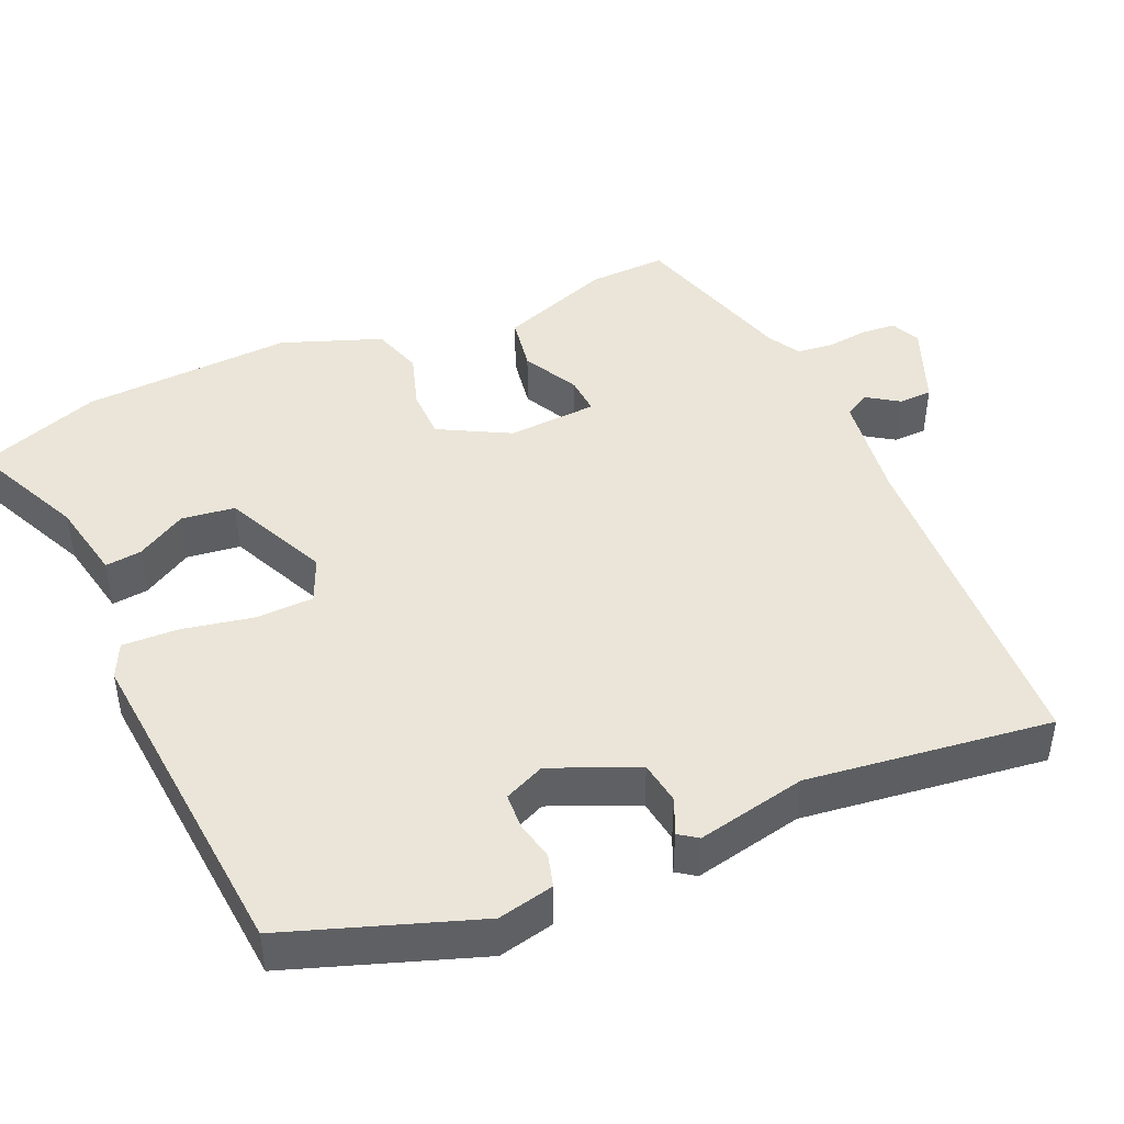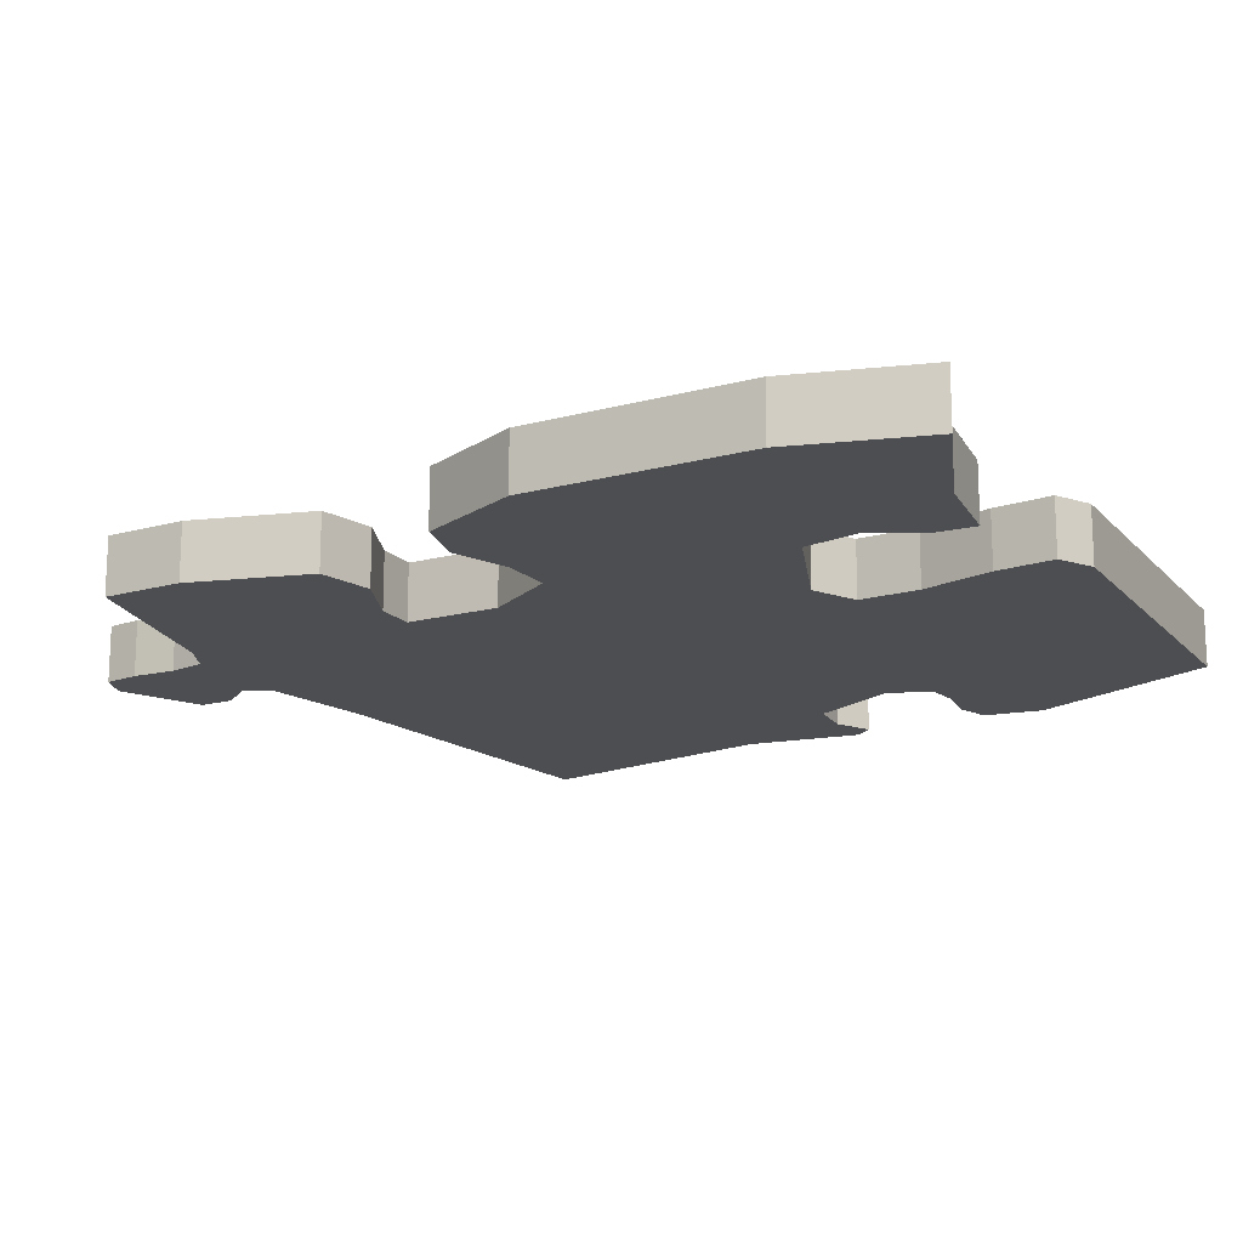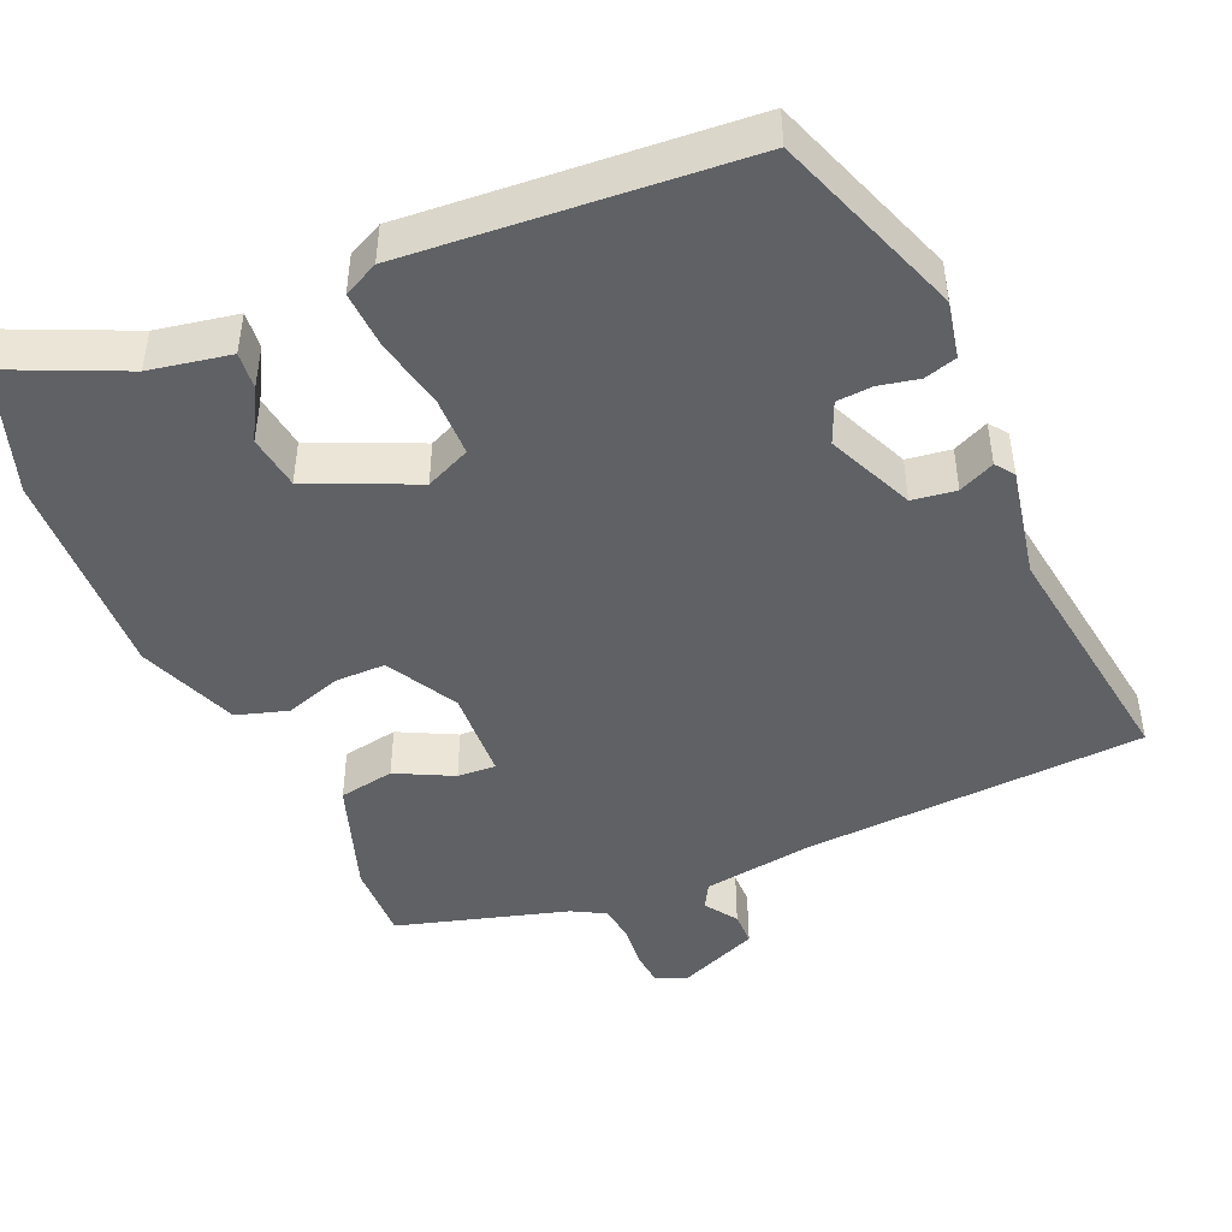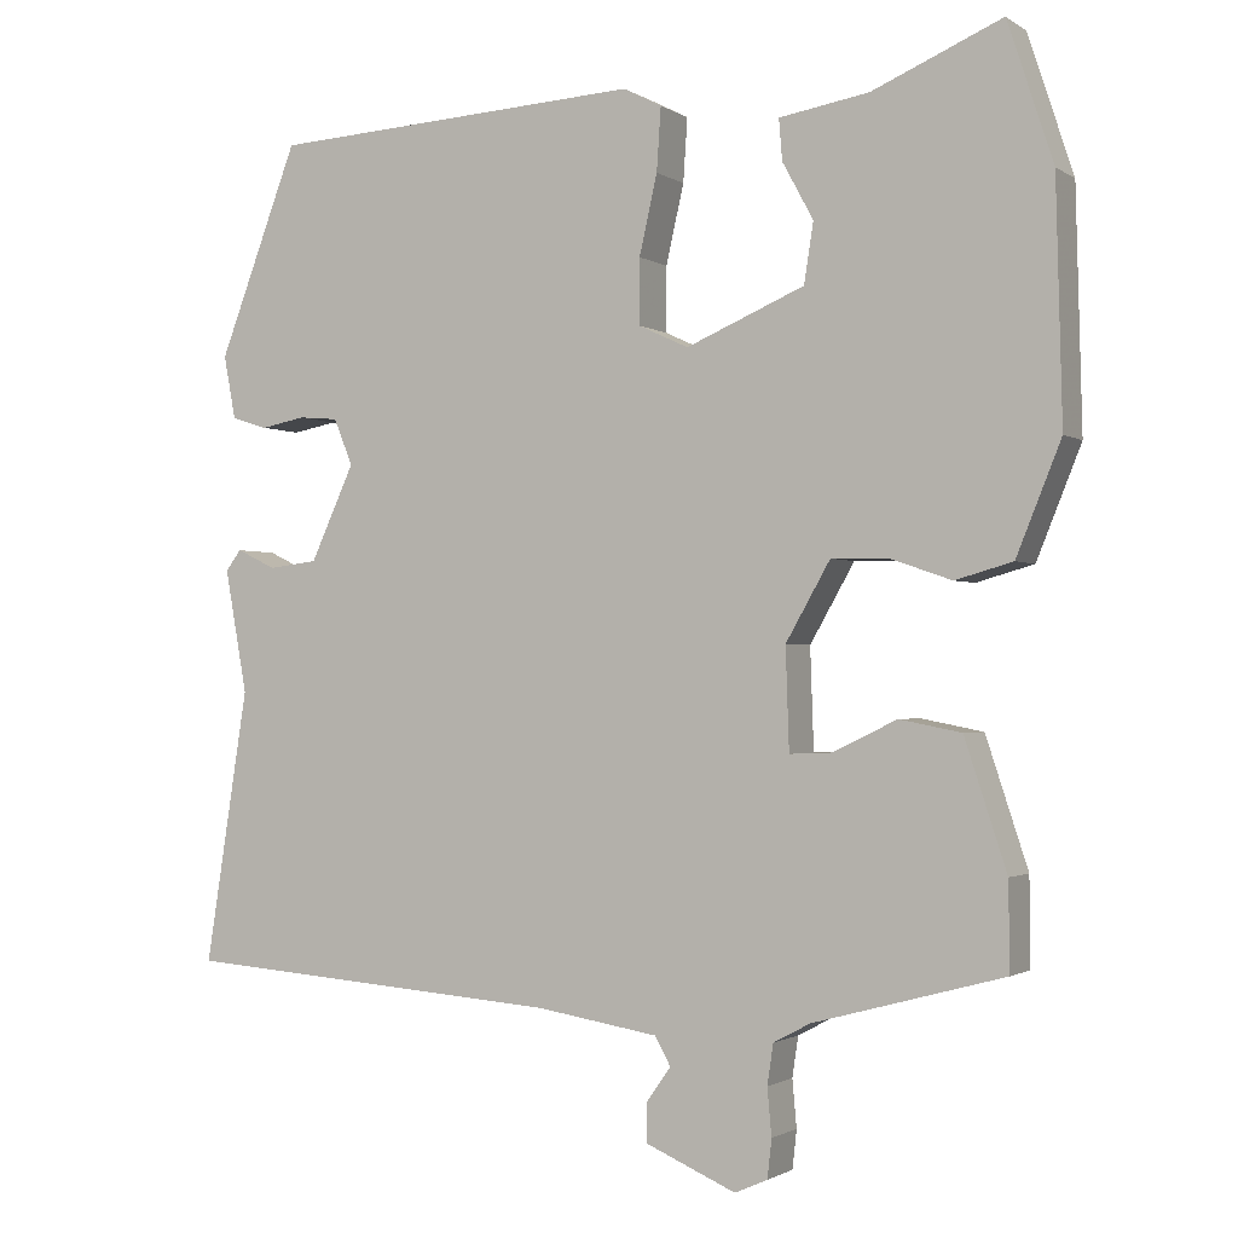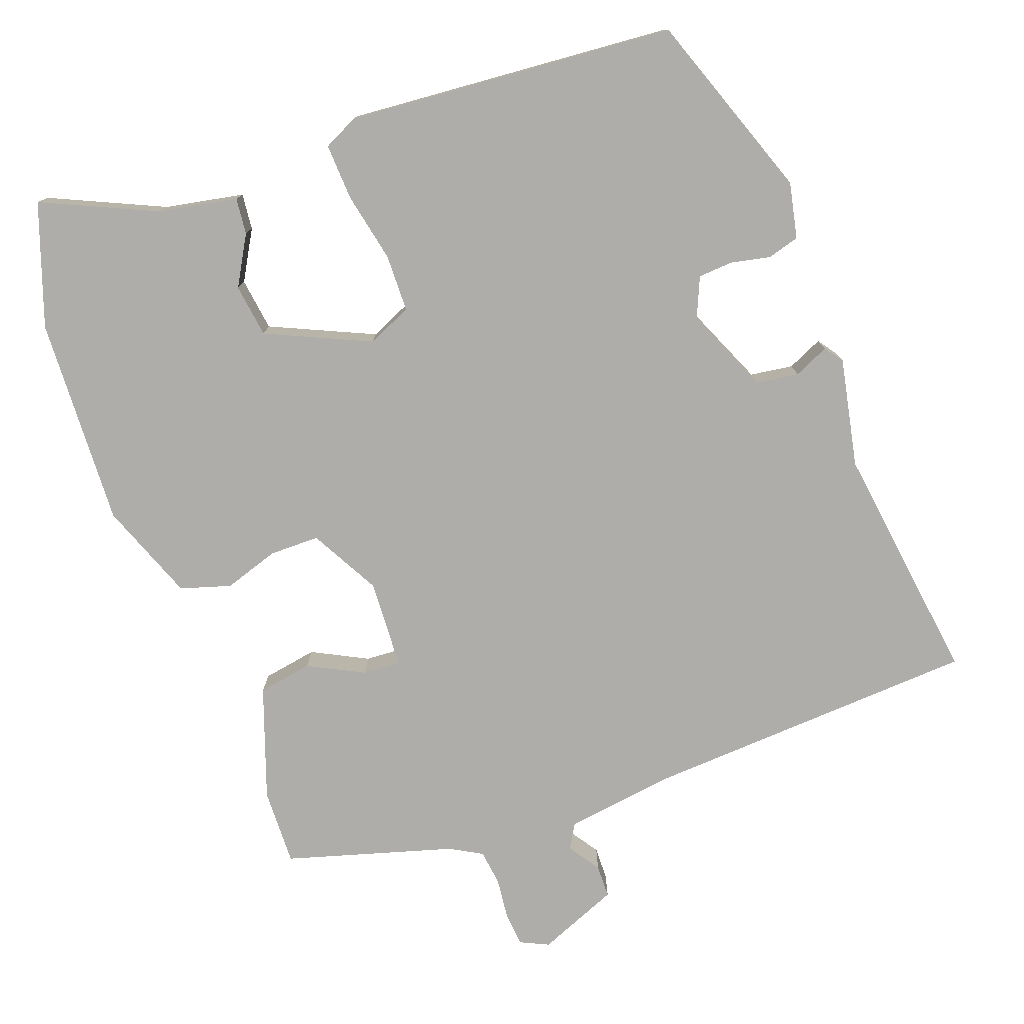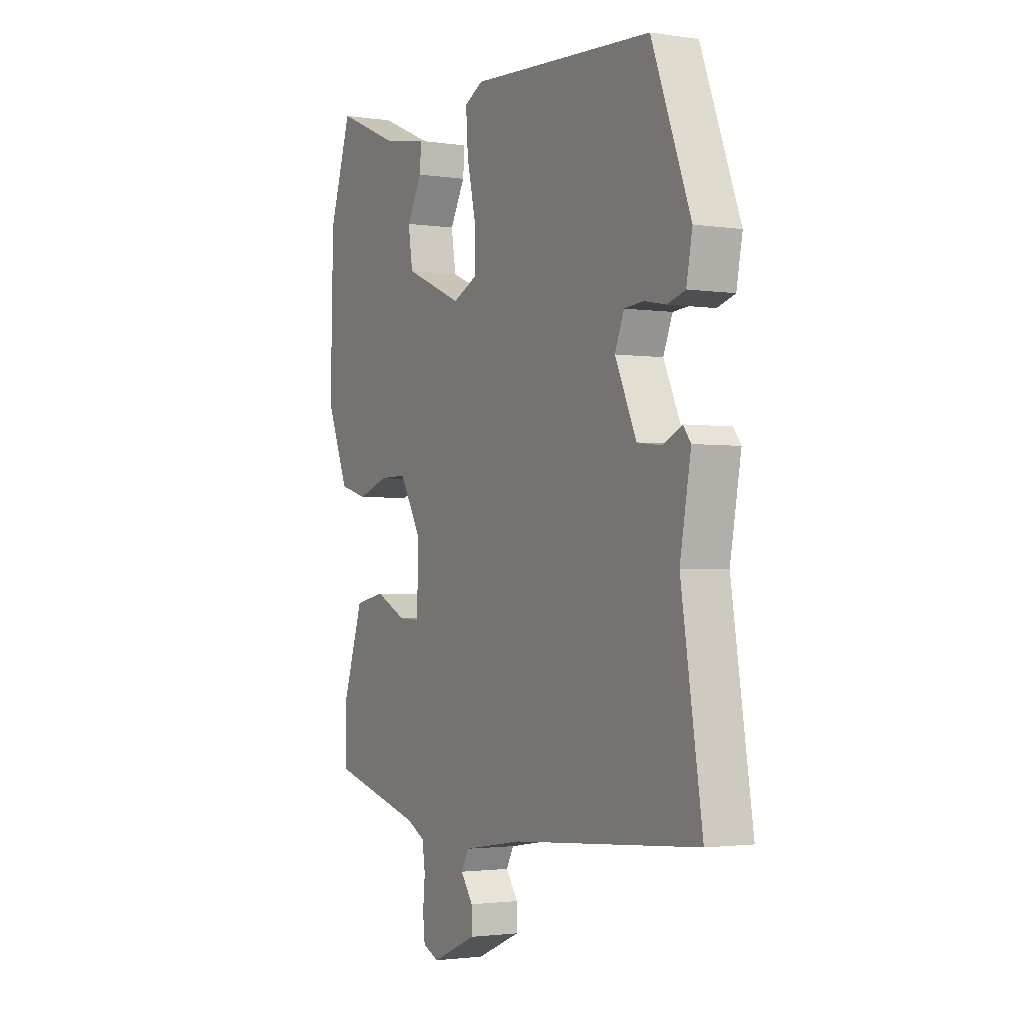
<metadata>
{"format":"obj","ext":"obj","renderer":"f3d","projection":"perspective","resolution":1024,"background":"white","views":[{"elev":44.9,"azim":64.7,"up":"+Y"},{"elev":-16.5,"azim":-59.5,"up":"+Y"},{"elev":-46.1,"azim":22.5,"up":"+Y"},{"elev":-1.4,"azim":-153.9,"up":"+Z"},{"elev":-77.3,"azim":18.9,"up":"+Y"},{"elev":-2.1,"azim":61.6,"up":"+Z"}]}
</metadata>
<code>
v 0.503 0.07 -0.486
v 0.058 0.07 -0.52
v -0.084 0.07 -0.543
v -0.102 0.07 -0.576
v -0.073 0.07 -0.617
v -0.073 0.07 -0.661
v -0.179 0.07 -0.707
v -0.217 0.07 -0.69
v -0.222 0.07 -0.645
v -0.217 0.07 -0.59
v -0.224 0.07 -0.543
v -0.267 0.07 -0.52
v -0.489 0.07 -0.46
v -0.488 0.07 -0.358
v -0.439 0.07 -0.209
v -0.367 0.07 -0.195
v -0.293 0.07 -0.231
v -0.243 0.07 -0.233
v -0.239 0.07 -0.115
v -0.291 0.07 -0.024
v -0.357 0.07 -0.025
v -0.429 0.07 -0.05
v -0.496 0.07 -0.031
v -0.548 0.07 0.098
v -0.541 0.07 0.375
v -0.488 0.07 0.537
v -0.337 0.07 0.472
v -0.232 0.07 0.454
v -0.236 0.07 0.406
v -0.272 0.07 0.34
v -0.261 0.07 0.27
v -0.123 0.07 0.211
v -0.065 0.07 0.238
v -0.065 0.07 0.314
v -0.086 0.07 0.406
v -0.091 0.07 0.48
v -0.046 0.07 0.503
v 0.39 0.07 0.477
v 0.483 0.07 0.232
v 0.469 0.07 0.158
v 0.427 0.07 0.145
v 0.375 0.07 0.155
v 0.329 0.07 0.151
v 0.307 0.07 0.097
v 0.358 0.07 -0.014
v 0.415 0.07 -0.021
v 0.461 0.07 0.001
v 0.479 0.07 -0.023
v 0.453 0.07 -0.167
v 0.503 0 -0.486
v 0.058 0 -0.52
v -0.084 0 -0.543
v -0.102 0 -0.576
v -0.073 0 -0.617
v -0.073 0 -0.661
v -0.179 0 -0.707
v -0.217 0 -0.69
v -0.222 0 -0.645
v -0.217 0 -0.59
v -0.224 0 -0.543
v -0.267 0 -0.52
v -0.489 0 -0.46
v -0.488 0 -0.358
v -0.439 0 -0.209
v -0.367 0 -0.195
v -0.293 0 -0.231
v -0.243 0 -0.233
v -0.239 0 -0.115
v -0.291 0 -0.024
v -0.357 0 -0.025
v -0.429 0 -0.05
v -0.496 0 -0.031
v -0.548 0 0.098
v -0.541 0 0.375
v -0.488 0 0.537
v -0.337 0 0.472
v -0.232 0 0.454
v -0.236 0 0.406
v -0.272 0 0.34
v -0.261 0 0.27
v -0.123 0 0.211
v -0.065 0 0.238
v -0.065 0 0.314
v -0.086 0 0.406
v -0.091 0 0.48
v -0.046 0 0.503
v 0.39 0 0.477
v 0.483 0 0.232
v 0.469 0 0.158
v 0.427 0 0.145
v 0.375 0 0.155
v 0.329 0 0.151
v 0.307 0 0.097
v 0.358 0 -0.014
v 0.415 0 -0.021
v 0.461 0 0.001
v 0.479 0 -0.023
v 0.453 0 -0.167
f 46 47 48 49
f 49 1 2
f 46 49 2
f 45 46 2
f 44 45 2 3
f 43 44 3
f 40 41 42
f 39 40 42
f 38 39 42
f 37 38 42
f 36 37 42
f 35 36 42
f 34 35 42
f 33 34 42 43
f 32 33 43 3
f 27 28 29 30
f 27 30 31
f 26 27 31
f 25 26 31
f 24 25 31
f 23 24 31
f 22 23 31
f 21 22 31
f 20 21 31 32
f 15 16 17
f 14 15 17
f 13 14 17
f 12 13 17
f 11 12 17 18
f 10 11 18 19
f 8 9 10
f 7 8 10
f 6 7 10
f 5 6 10
f 4 5 10
f 3 4 10 19
f 19 20 32
f 3 19 32
f 98 97 96 95
f 51 50 98
f 51 98 95
f 51 95 94
f 52 51 94 93
f 52 93 92
f 91 90 89
f 91 89 88
f 91 88 87
f 91 87 86
f 91 86 85
f 91 85 84
f 91 84 83
f 92 91 83 82
f 52 92 82 81
f 79 78 77 76
f 80 79 76
f 80 76 75
f 80 75 74
f 80 74 73
f 80 73 72
f 80 72 71
f 80 71 70
f 81 80 70 69
f 66 65 64
f 66 64 63
f 66 63 62
f 66 62 61
f 67 66 61 60
f 68 67 60 59
f 59 58 57
f 59 57 56
f 59 56 55
f 59 55 54
f 59 54 53
f 68 59 53 52
f 81 69 68
f 81 68 52
f 1 50 51 2
f 2 51 52 3
f 3 52 53 4
f 4 53 54 5
f 5 54 55 6
f 6 55 56 7
f 7 56 57 8
f 8 57 58 9
f 9 58 59 10
f 10 59 60 11
f 11 60 61 12
f 12 61 62 13
f 13 62 63 14
f 14 63 64 15
f 15 64 65 16
f 16 65 66 17
f 17 66 67 18
f 18 67 68 19
f 19 68 69 20
f 20 69 70 21
f 21 70 71 22
f 22 71 72 23
f 23 72 73 24
f 24 73 74 25
f 25 74 75 26
f 26 75 76 27
f 27 76 77 28
f 28 77 78 29
f 29 78 79 30
f 30 79 80 31
f 31 80 81 32
f 32 81 82 33
f 33 82 83 34
f 34 83 84 35
f 35 84 85 36
f 36 85 86 37
f 37 86 87 38
f 38 87 88 39
f 39 88 89 40
f 40 89 90 41
f 41 90 91 42
f 42 91 92 43
f 43 92 93 44
f 44 93 94 45
f 45 94 95 46
f 46 95 96 47
f 47 96 97 48
f 48 97 98 49
f 49 98 50 1

</code>
